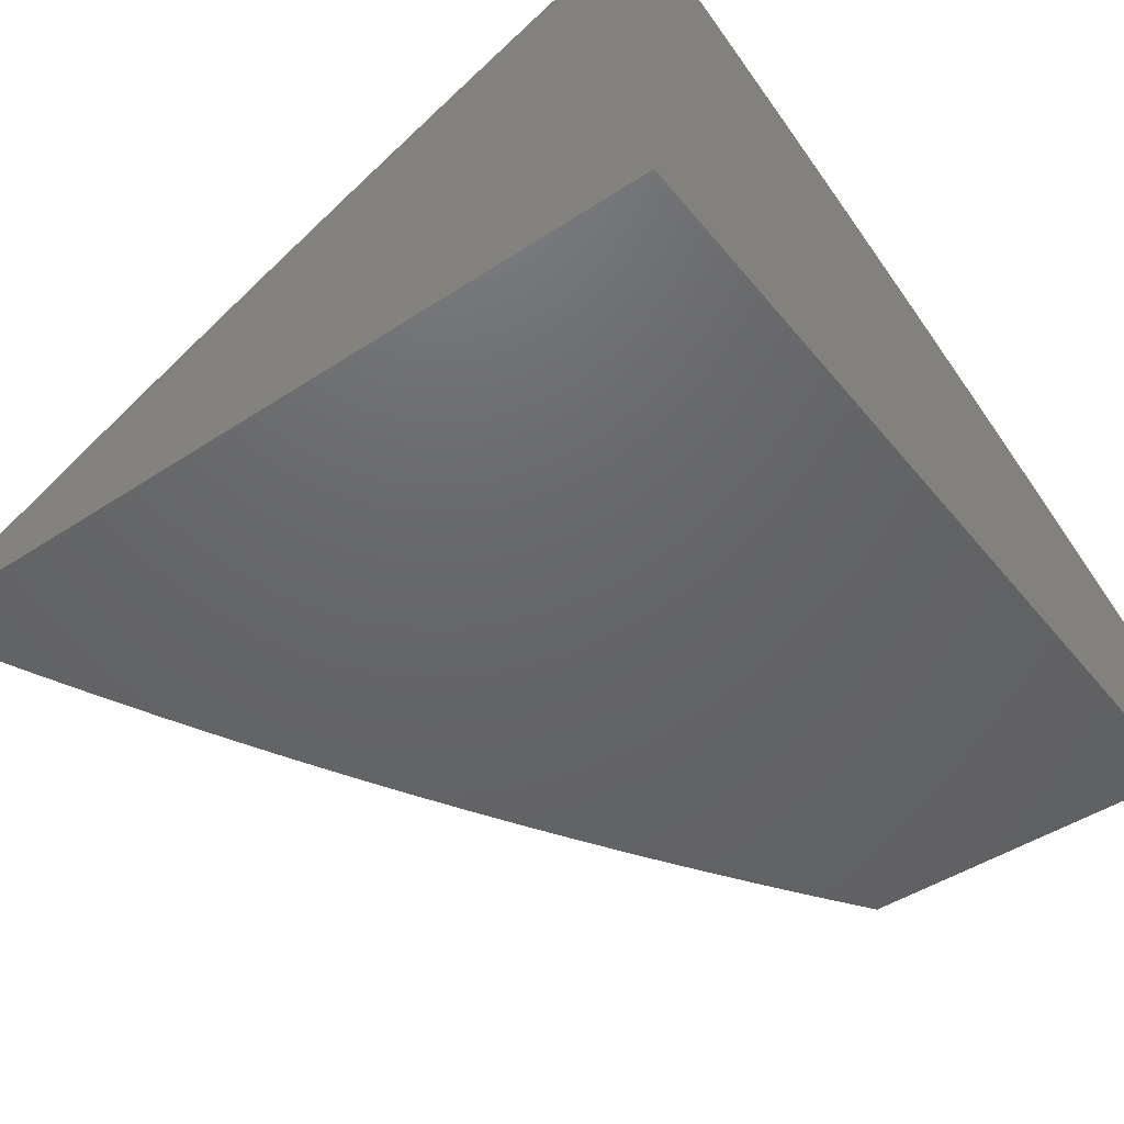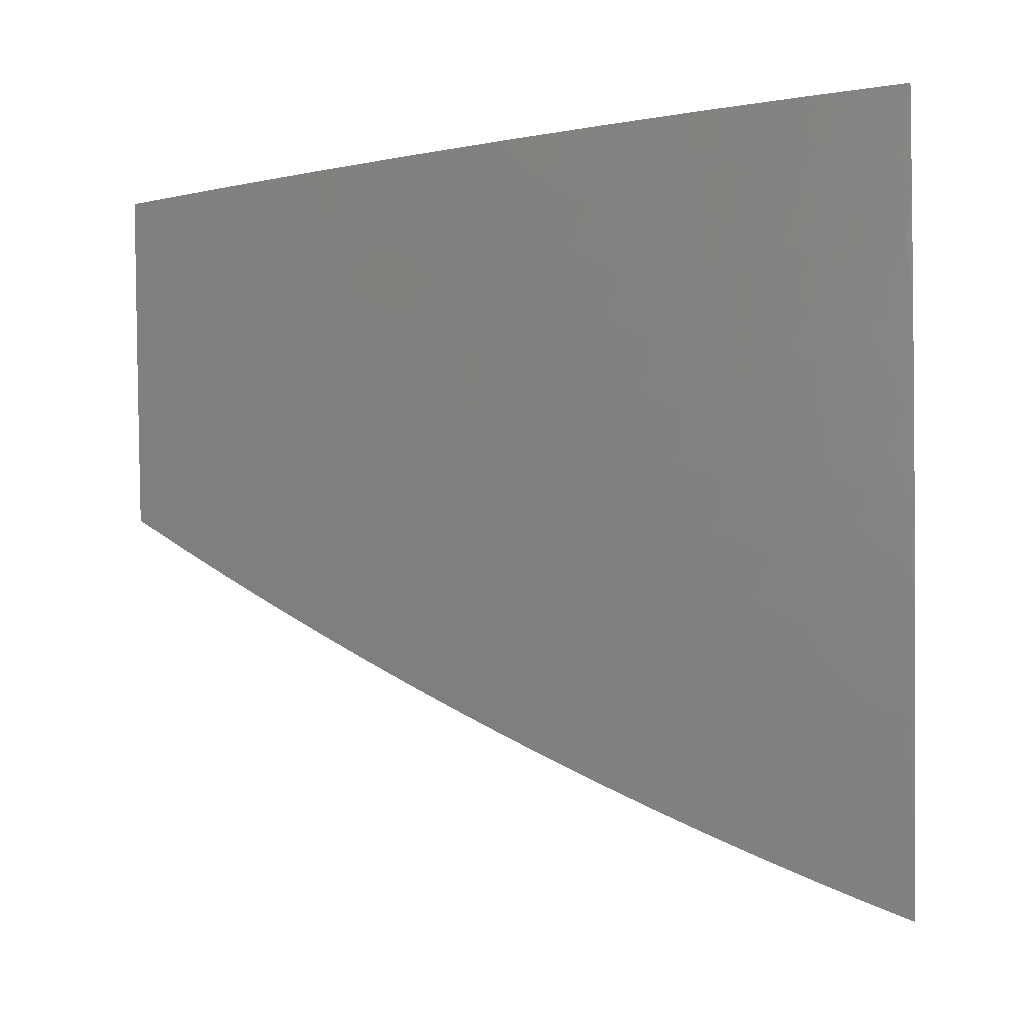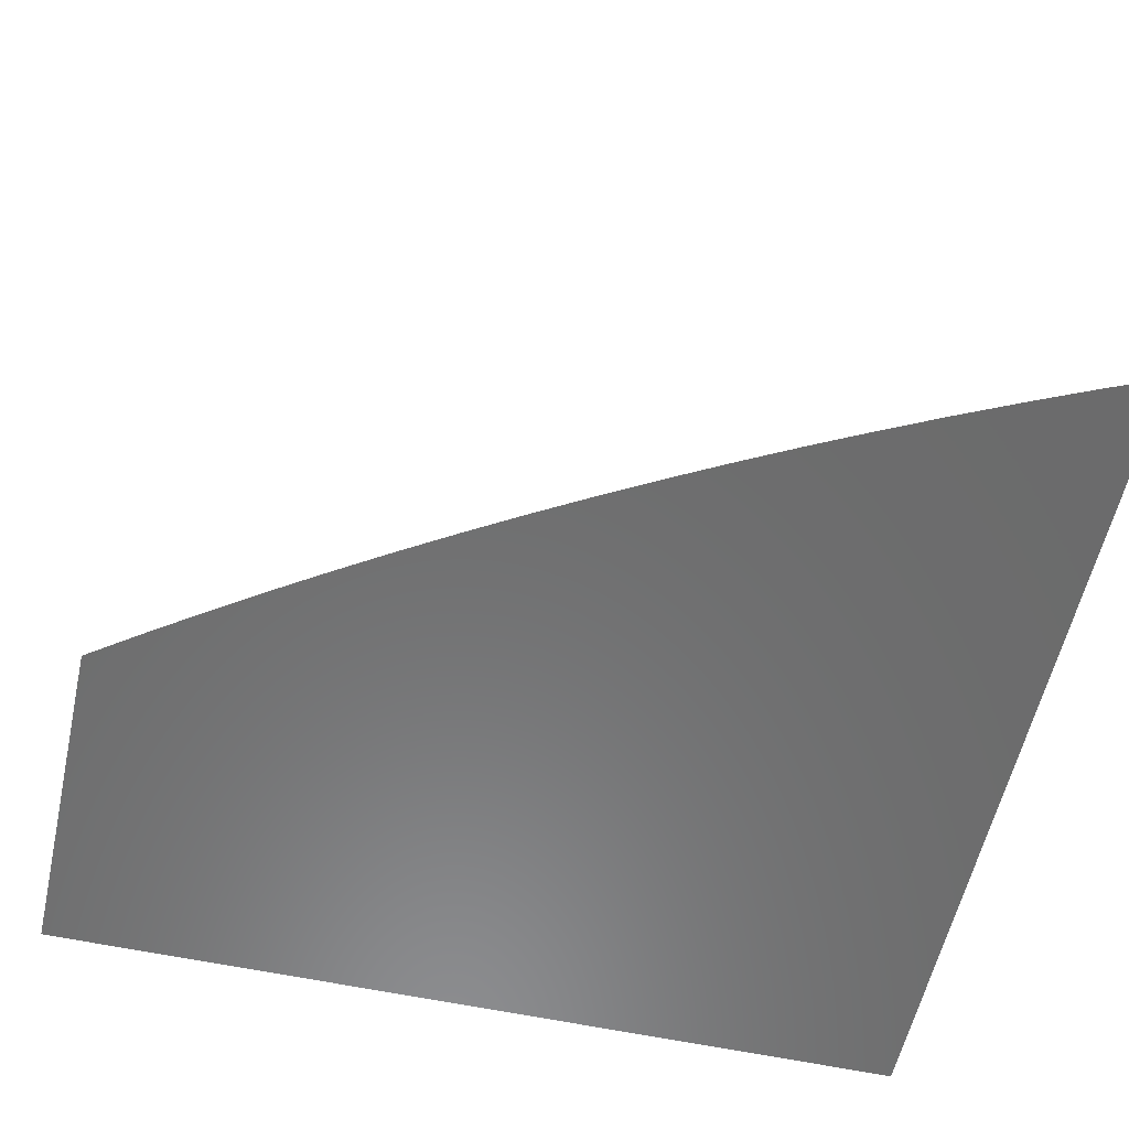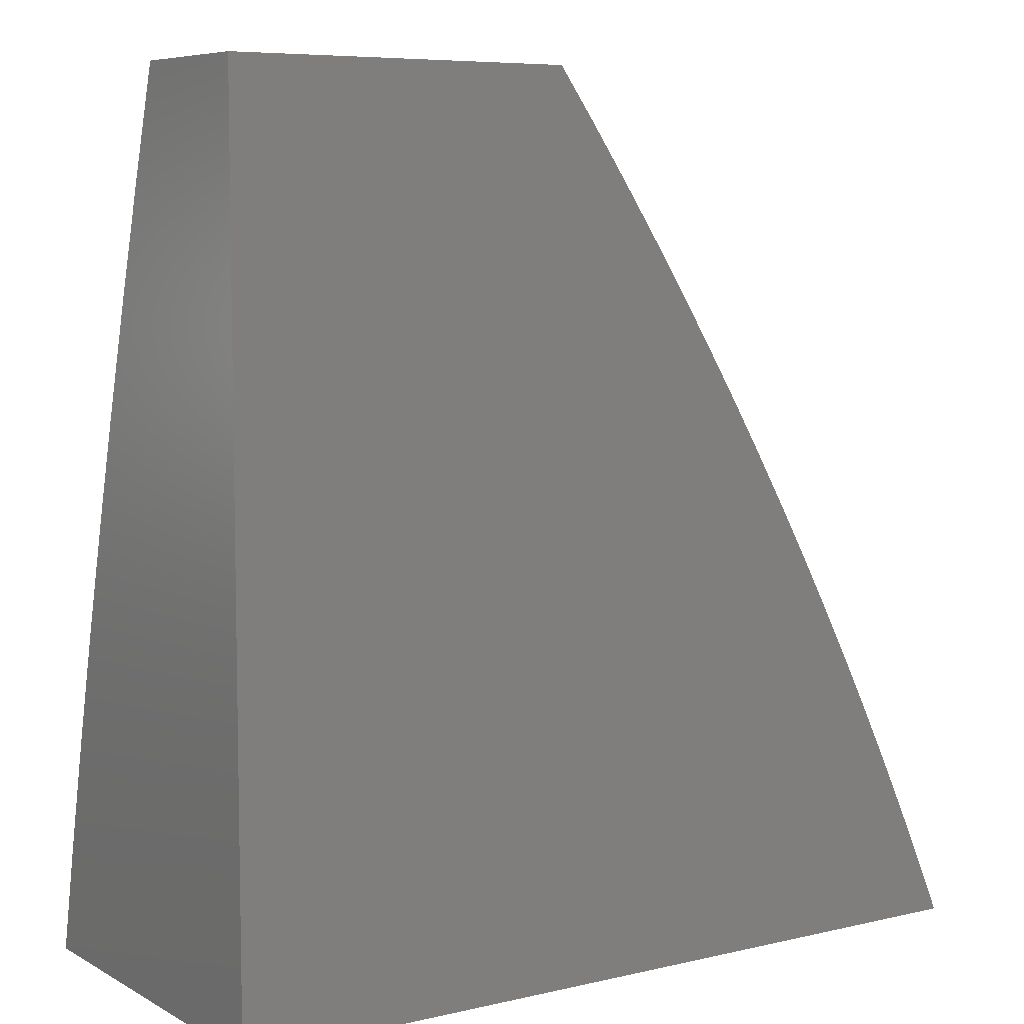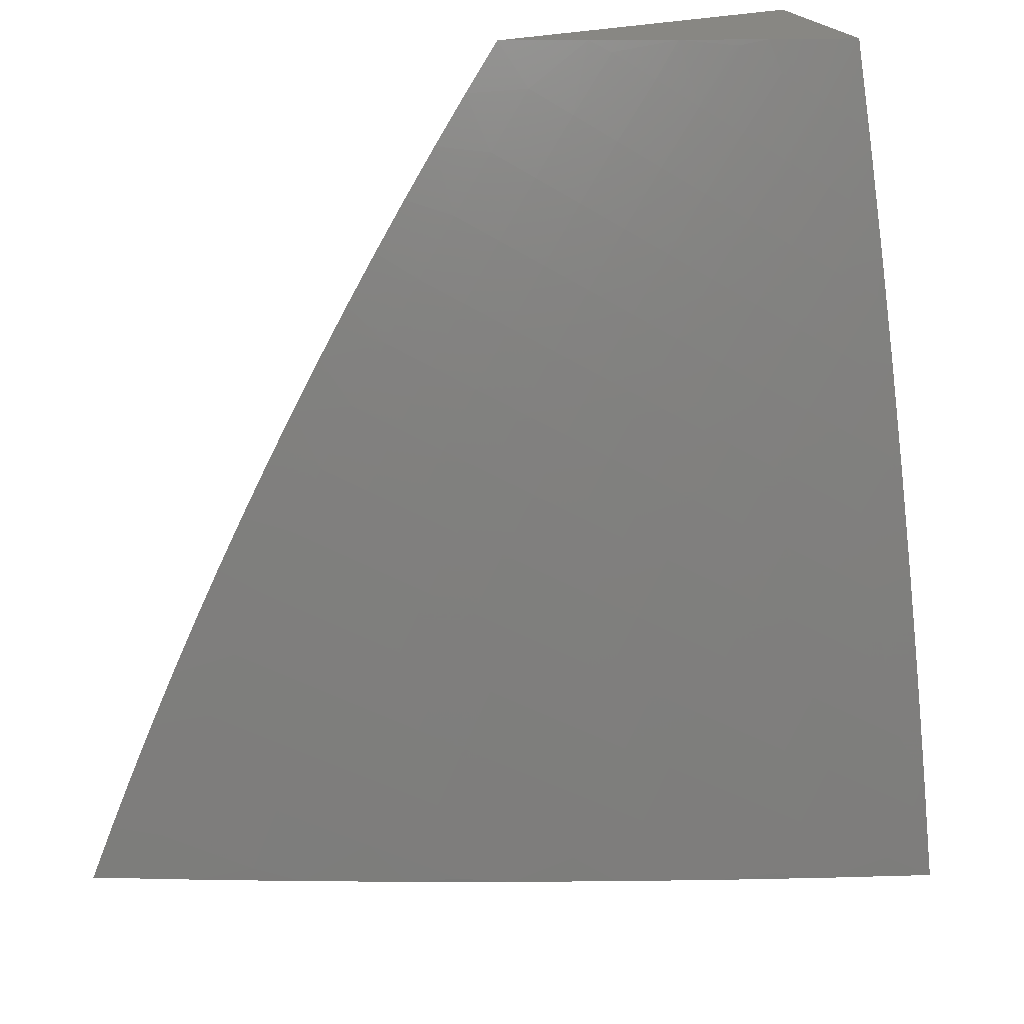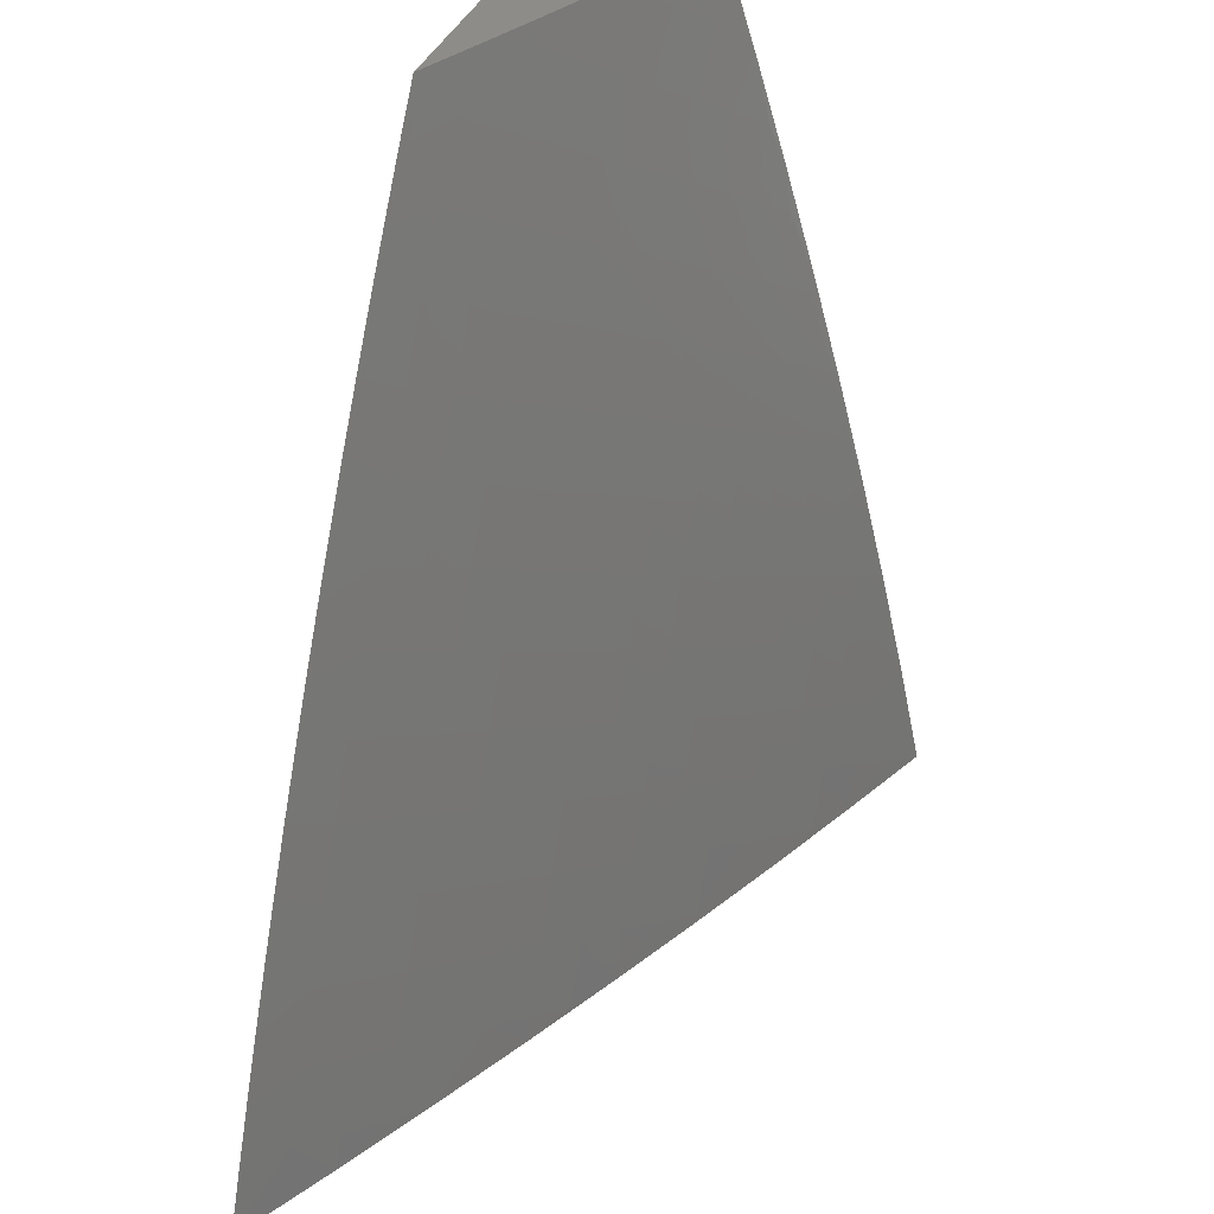
<metadata>
{"format":"stl","ext":"stl","renderer":"f3d","projection":"perspective","resolution":1024,"background":"white","views":[{"elev":-46.6,"azim":36.8,"up":"+Z"},{"elev":67.8,"azim":-90.9,"up":"+Z"},{"elev":-57.9,"azim":-102.6,"up":"+Z"},{"elev":7.1,"azim":146.2,"up":"+Y"},{"elev":24.1,"azim":-25.3,"up":"+Y"},{"elev":36.8,"azim":-70.0,"up":"+Y"}]}
</metadata>
<code>
# stl→obj: 193 verts, 382 faces
v -4.293 3 10.04
v -4.39 3 10
v -4.363 2.947 10.03
v -4.431 2.941 10
v -4.412 2.876 10.03
v -4.471 2.882 10
v -4.46 2.804 10.03
v -4.511 2.822 10
v -4.507 2.731 10.03
v -4.55 2.762 10
v -4.588 2.701 10
v -4.552 2.658 10.03
v -4.625 2.64 10
v -4.597 2.585 10.03
v -4.662 2.578 10
v -4.639 2.511 10.03
v -4.697 2.515 10
v -4.681 2.436 10.03
v -4.732 2.453 10
v -4.721 2.361 10.03
v -4.766 2.389 10
v -4.799 2.325 10
v -4.76 2.286 10.03
v -4.831 2.261 10
v -4.797 2.21 10.03
v -4.862 2.196 10
v -4.833 2.134 10.03
v -4.892 2.131 10
v -4.868 2.057 10.03
v -4.922 2.066 10
v -4.95 2 10
v -4.834 2 10.06
v -4.819 2.036 10.06
v -4.784 2.112 10.06
v -4.749 2.188 10.06
v -4.712 2.263 10.06
v -4.673 2.337 10.06
v -4.626 2.314 10.09
v -4.587 2.387 10.09
v -4.539 2.363 10.12
v -4.546 2.46 10.09
v -4.499 2.435 10.12
v -4.504 2.533 10.09
v -4.458 2.507 10.12
v -4.461 2.605 10.09
v -4.415 2.578 10.12
v -4.416 2.676 10.09
v -4.371 2.649 10.12
v -4.37 2.747 10.09
v -4.325 2.719 10.12
v -4.323 2.818 10.09
v -4.279 2.789 10.12
v -4.275 2.887 10.09
v -4.231 2.858 10.12
v -4.225 2.956 10.09
v -4.182 2.926 10.12
v -4.196 3 10.09
v -4.132 2.993 10.12
v -4.098 3 10.13
v -4.089 2.962 10.15
v -4.045 2.931 10.18
v -4.095 2.865 10.18
v -4.051 2.834 10.2
v -4.098 2.768 10.2
v -4.054 2.738 10.23
v -4.1 2.672 10.23
v -4.055 2.643 10.26
v -4.099 2.577 10.26
v -4.054 2.548 10.29
v -4.096 2.482 10.29
v -4.05 2.454 10.31
v -4.091 2.389 10.31
v -4.044 2.362 10.34
v -4.083 2.296 10.34
v -4.036 2.27 10.37
v -4.074 2.205 10.37
v -4 2.253 10.39
v -4.026 2.179 10.39
v -4 2.126 10.41
v -4.062 2.114 10.39
v -4.014 2.089 10.42
v -4.097 2.049 10.39
v -4.049 2.024 10.42
v -4.121 2 10.39
v -4 2 10.44
v -4.77 2.016 10.09
v -4.717 2 10.12
v -4.736 2.091 10.09
v -4.687 2.069 10.12
v -4.7 2.165 10.09
v -4.652 2.143 10.12
v -4.664 2.24 10.09
v -4.616 2.217 10.12
v -4.578 2.29 10.12
v -4.531 2.266 10.15
v -4.492 2.338 10.15
v -4.445 2.313 10.18
v -4.452 2.41 10.15
v -4.405 2.384 10.18
v -4.411 2.481 10.15
v -4.365 2.455 10.18
v -4.369 2.551 10.15
v -4.323 2.524 10.18
v -4.325 2.621 10.15
v -4.28 2.594 10.18
v -4.28 2.691 10.15
v -4.235 2.662 10.18
v -4.234 2.76 10.15
v -4.19 2.73 10.18
v -4.187 2.828 10.15
v -4.143 2.798 10.18
v -4.138 2.895 10.15
v -4.638 2.048 10.15
v -4.599 2 10.18
v -4.589 2.026 10.18
v -4.54 2.004 10.2
v -4.555 2.098 10.18
v -4.506 2.076 10.2
v -4.519 2.17 10.18
v -4.471 2.147 10.2
v -4.435 2.218 10.2
v -4.387 2.194 10.23
v -4.349 2.264 10.23
v -4.302 2.239 10.26
v -4.311 2.333 10.23
v -4.264 2.308 10.26
v -4.271 2.402 10.23
v -4.224 2.376 10.26
v -4.23 2.47 10.23
v -4.184 2.443 10.26
v -4.188 2.538 10.23
v -4.142 2.51 10.26
v -4.145 2.605 10.23
v -4.48 2 10.23
v -4.361 2 10.29
v -4.409 2.031 10.26
v -4.457 2.053 10.23
v -4.241 2 10.34
v -4.277 2.054 10.31
v -4.36 2.008 10.29
v -4.374 2.101 10.26
v -4.423 2.124 10.23
v -4.339 2.17 10.26
v -4.179 2.007 10.37
v -4.228 2.031 10.34
v -4.194 2.097 10.34
v -4.242 2.121 10.31
v -4.158 2.164 10.34
v -4.206 2.189 10.31
v -4.169 2.256 10.31
v -4.216 2.282 10.29
v -4.177 2.349 10.29
v -4 2.378 10.35
v -4.004 2.427 10.34
v -4 2.504 10.32
v -4.008 2.52 10.31
v -4.01 2.613 10.29
v -4 2.628 10.29
v -4.01 2.708 10.26
v -4 2.753 10.25
v -4.007 2.803 10.23
v -4 2.877 10.21
v -4.002 2.899 10.2
v -4 3 10.17
v -4.269 2.987 10.06
v -4.319 2.917 10.06
v -4.368 2.847 10.06
v -4.415 2.776 10.06
v -4.462 2.704 10.06
v -4.507 2.632 10.06
v -4.55 2.559 10.06
v -4.593 2.486 10.06
v -4.634 2.412 10.06
v -4.145 2.701 10.2
v -4.19 2.634 10.2
v -4.234 2.566 10.2
v -4.277 2.497 10.2
v -4.318 2.428 10.2
v -4.358 2.359 10.2
v -4.397 2.289 10.2
v -4.483 2.242 10.18
v -4.568 2.194 10.15
v -4.603 2.121 10.15
v -4.137 2.416 10.29
v -4.13 2.323 10.31
v -4.121 2.231 10.34
v -4.11 2.139 10.37
v -4.146 2.073 10.37
v -4.254 2.214 10.29
v -4.291 2.146 10.29
v -4.326 2.077 10.29
v -4 2 10
v -4 3 10
f 1 2 3
f 3 2 4
f 3 4 5
f 5 4 6
f 5 6 7
f 7 6 8
f 7 8 9
f 9 8 10
f 9 10 11
f 9 11 12
f 12 11 13
f 12 13 14
f 14 13 15
f 14 15 16
f 16 15 17
f 16 17 18
f 18 17 19
f 18 19 20
f 20 19 21
f 20 21 22
f 20 22 23
f 23 22 24
f 23 24 25
f 25 24 26
f 25 26 27
f 27 26 28
f 27 28 29
f 29 28 30
f 29 30 31
f 31 32 29
f 29 32 33
f 29 33 27
f 27 33 34
f 27 34 25
f 25 34 35
f 25 35 23
f 23 35 36
f 23 36 37
f 37 36 38
f 37 38 39
f 39 38 40
f 39 40 41
f 41 40 42
f 41 42 43
f 43 42 44
f 43 44 45
f 45 44 46
f 45 46 47
f 47 46 48
f 47 48 49
f 49 48 50
f 49 50 51
f 51 50 52
f 51 52 53
f 53 52 54
f 53 54 55
f 55 54 56
f 55 56 57
f 57 56 58
f 57 58 59
f 59 58 60
f 59 60 61
f 61 60 62
f 61 62 63
f 63 62 64
f 63 64 65
f 65 64 66
f 65 66 67
f 67 66 68
f 67 68 69
f 69 68 70
f 69 70 71
f 71 70 72
f 71 72 73
f 73 72 74
f 73 74 75
f 75 74 76
f 75 76 77
f 77 76 78
f 77 78 79
f 79 78 80
f 79 80 81
f 81 80 82
f 81 82 83
f 83 82 84
f 83 84 85
f 33 32 86
f 86 32 87
f 86 87 88
f 88 87 89
f 88 89 90
f 90 89 91
f 90 91 92
f 92 91 93
f 92 93 94
f 94 93 95
f 94 95 96
f 96 95 97
f 96 97 98
f 98 97 99
f 98 99 100
f 100 99 101
f 100 101 102
f 102 101 103
f 102 103 104
f 104 103 105
f 104 105 106
f 106 105 107
f 106 107 108
f 108 107 109
f 108 109 110
f 110 109 111
f 110 111 112
f 112 111 62
f 112 62 60
f 89 87 113
f 113 87 114
f 113 114 115
f 115 114 116
f 115 116 117
f 117 116 118
f 117 118 119
f 119 118 120
f 119 120 121
f 121 120 122
f 121 122 123
f 123 122 124
f 123 124 125
f 125 124 126
f 125 126 127
f 127 126 128
f 127 128 129
f 129 128 130
f 129 130 131
f 131 130 132
f 131 132 133
f 133 132 68
f 133 68 66
f 114 134 116
f 116 134 118
f 135 136 134
f 134 136 137
f 134 137 118
f 118 137 120
f 138 139 135
f 135 139 140
f 135 140 136
f 136 140 141
f 136 141 142
f 142 141 143
f 142 143 122
f 122 143 124
f 84 144 138
f 138 144 145
f 138 145 139
f 139 145 146
f 139 146 147
f 147 146 148
f 147 148 149
f 149 148 150
f 149 150 151
f 151 150 152
f 151 152 128
f 128 152 130
f 83 85 81
f 81 85 79
f 77 153 75
f 75 153 73
f 73 153 154
f 154 153 155
f 154 155 71
f 71 155 156
f 71 156 69
f 69 156 157
f 69 157 67
f 67 157 158
f 67 158 159
f 159 158 160
f 159 160 65
f 65 160 161
f 65 161 63
f 63 161 162
f 63 162 163
f 163 162 164
f 163 164 61
f 61 164 59
f 155 158 156
f 156 158 157
f 160 162 161
f 55 57 165
f 165 57 1
f 165 1 166
f 166 1 3
f 166 3 167
f 167 3 5
f 167 5 168
f 168 5 7
f 168 7 169
f 169 7 9
f 169 9 170
f 170 9 12
f 170 12 171
f 171 12 14
f 171 14 172
f 172 14 16
f 172 16 173
f 173 16 18
f 173 18 20
f 55 165 53
f 53 165 166
f 53 166 51
f 51 166 167
f 51 167 49
f 49 167 168
f 49 168 47
f 47 168 169
f 47 169 45
f 45 169 170
f 45 170 43
f 43 170 171
f 43 171 41
f 41 171 172
f 41 172 39
f 39 172 173
f 39 173 37
f 37 173 20
f 37 20 23
f 54 110 56
f 56 110 112
f 56 112 58
f 58 112 60
f 110 54 108
f 108 54 52
f 108 52 106
f 106 52 50
f 106 50 104
f 104 50 48
f 104 48 102
f 102 48 46
f 102 46 100
f 100 46 44
f 100 44 98
f 98 44 42
f 98 42 96
f 96 42 40
f 96 40 94
f 94 40 38
f 94 38 92
f 92 38 36
f 92 36 90
f 90 36 35
f 90 35 88
f 88 35 34
f 88 34 86
f 86 34 33
f 62 111 64
f 64 111 174
f 64 174 66
f 66 174 133
f 174 111 109
f 67 159 65
f 163 61 63
f 174 109 175
f 175 109 107
f 175 107 176
f 176 107 105
f 176 105 177
f 177 105 103
f 177 103 178
f 178 103 101
f 178 101 179
f 179 101 99
f 179 99 180
f 180 99 97
f 180 97 181
f 181 97 95
f 181 95 182
f 182 95 93
f 182 93 183
f 183 93 91
f 183 91 113
f 113 91 89
f 131 133 175
f 175 133 174
f 131 175 176
f 70 68 132
f 129 131 176
f 129 176 177
f 70 132 184
f 184 132 130
f 184 130 152
f 73 154 71
f 127 129 177
f 127 177 178
f 70 184 72
f 72 184 185
f 72 185 74
f 74 185 186
f 74 186 76
f 76 186 187
f 76 187 80
f 80 187 188
f 80 188 82
f 82 188 84
f 185 184 152
f 125 127 178
f 125 178 179
f 151 128 126
f 186 185 150
f 150 185 152
f 123 125 179
f 123 179 180
f 151 126 189
f 189 126 124
f 189 124 143
f 187 186 148
f 148 186 150
f 80 78 76
f 121 123 180
f 121 180 181
f 151 189 149
f 149 189 190
f 149 190 147
f 147 190 191
f 147 191 139
f 139 191 140
f 190 189 143
f 188 187 146
f 146 187 148
f 119 121 181
f 119 181 182
f 142 122 120
f 191 190 141
f 141 190 143
f 146 145 188
f 188 145 144
f 188 144 84
f 117 119 182
f 117 182 183
f 136 142 137
f 137 142 120
f 140 191 141
f 115 117 183
f 115 183 113
f 85 84 192
f 192 84 138
f 192 138 135
f 135 134 192
f 192 134 114
f 192 114 87
f 87 32 192
f 192 32 31
f 31 30 192
f 192 30 28
f 192 28 26
f 26 24 192
f 192 24 22
f 192 22 21
f 21 19 192
f 192 19 17
f 192 17 15
f 15 13 192
f 192 13 11
f 192 11 10
f 192 10 193
f 193 10 8
f 193 8 6
f 6 4 193
f 193 4 2
f 2 1 193
f 193 1 57
f 193 57 59
f 59 164 193
f 164 162 193
f 193 162 160
f 193 160 192
f 192 160 158
f 192 158 155
f 155 153 192
f 192 153 77
f 192 77 79
f 79 85 192

</code>
